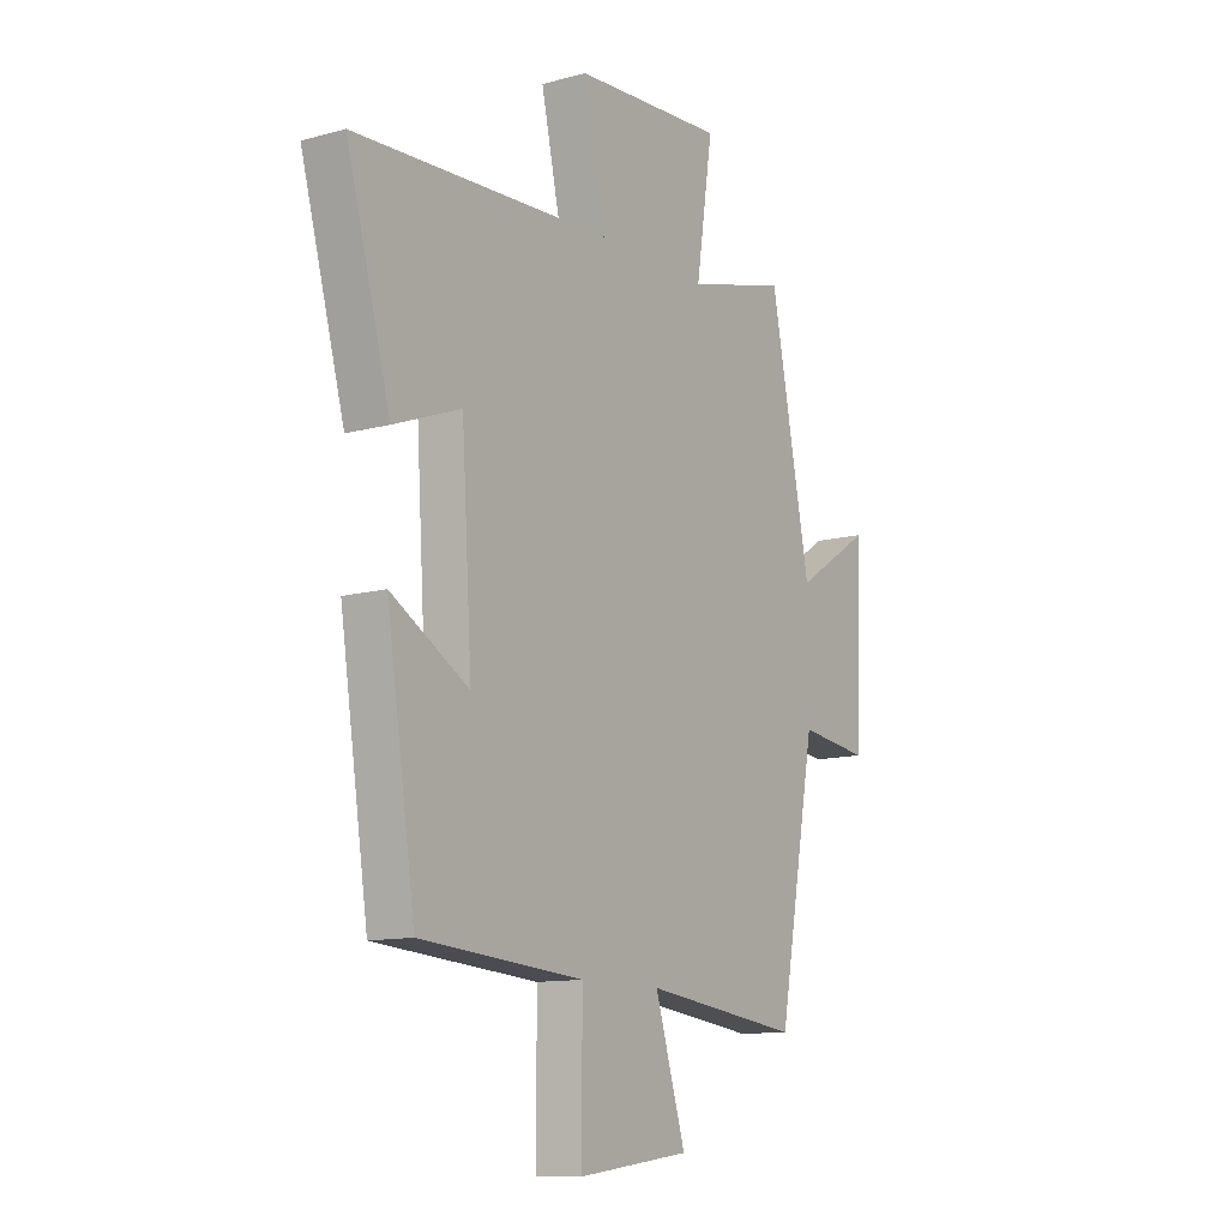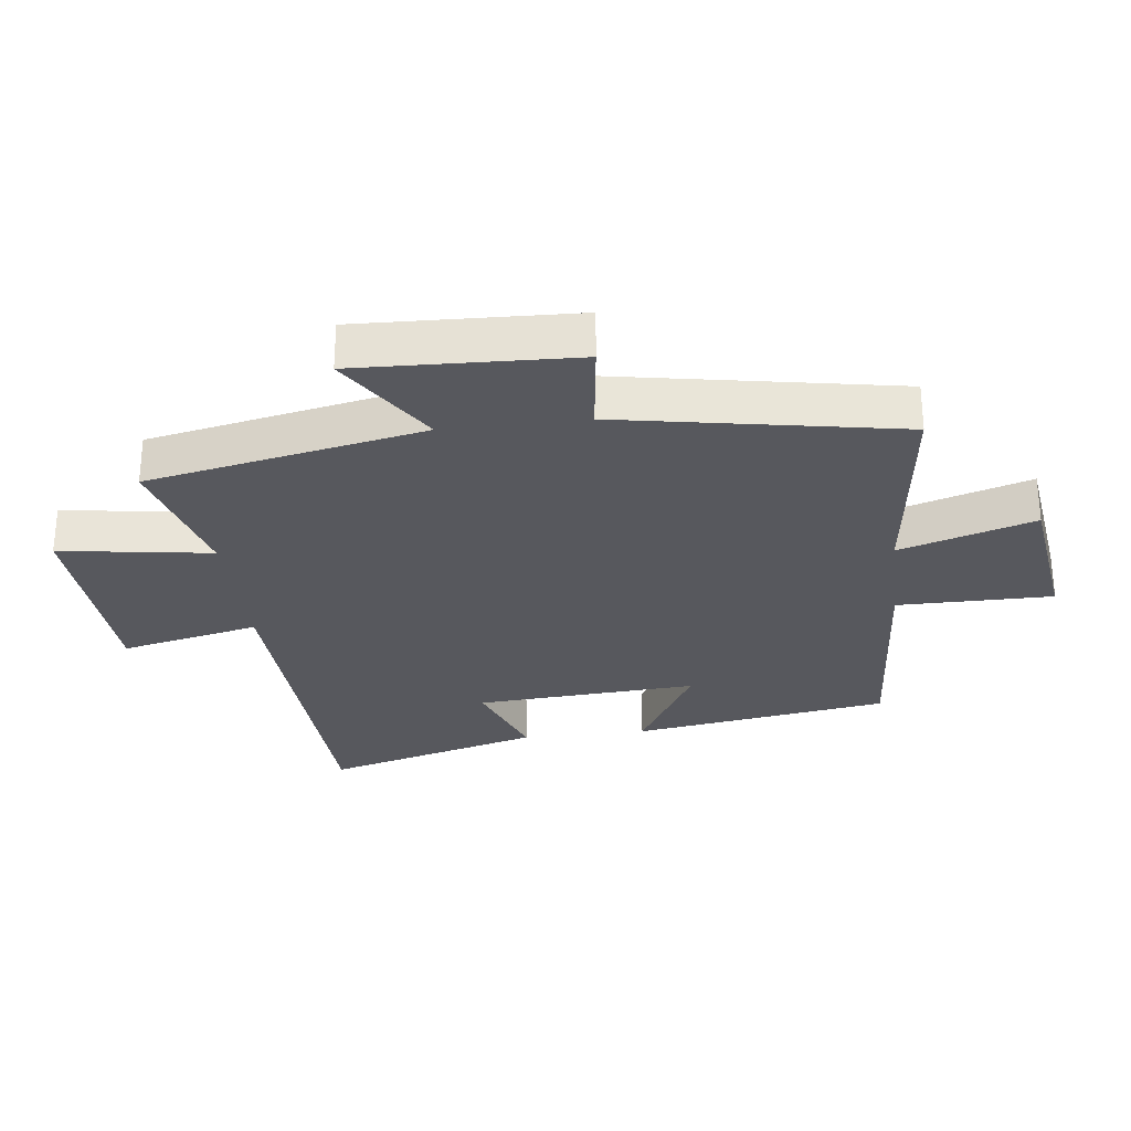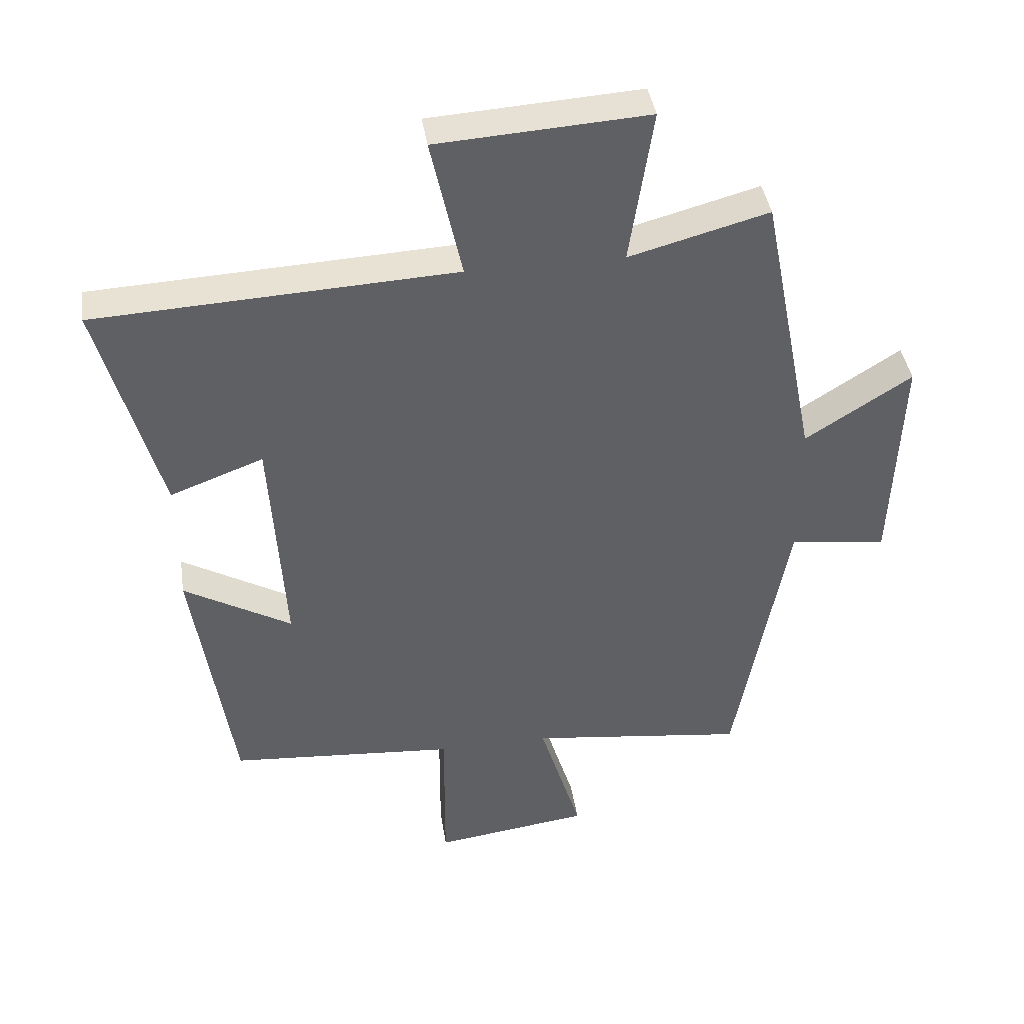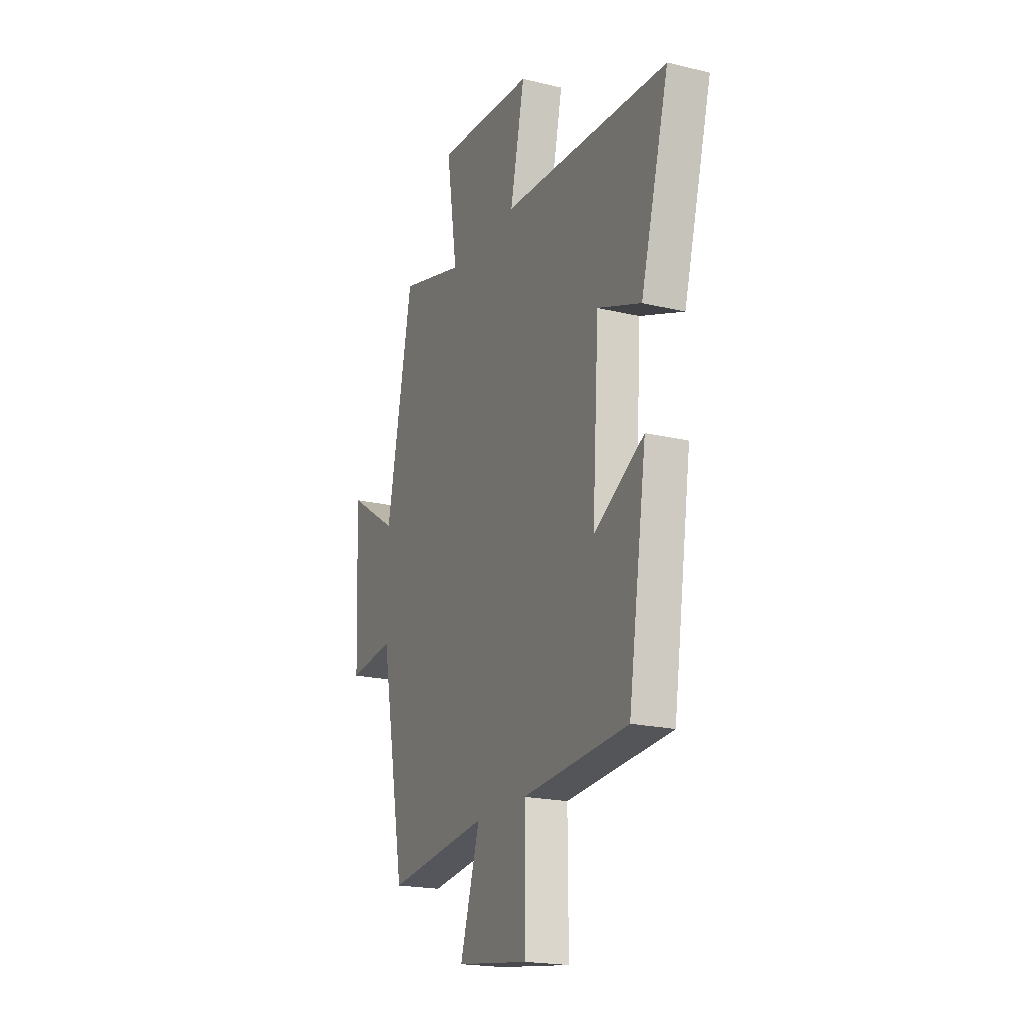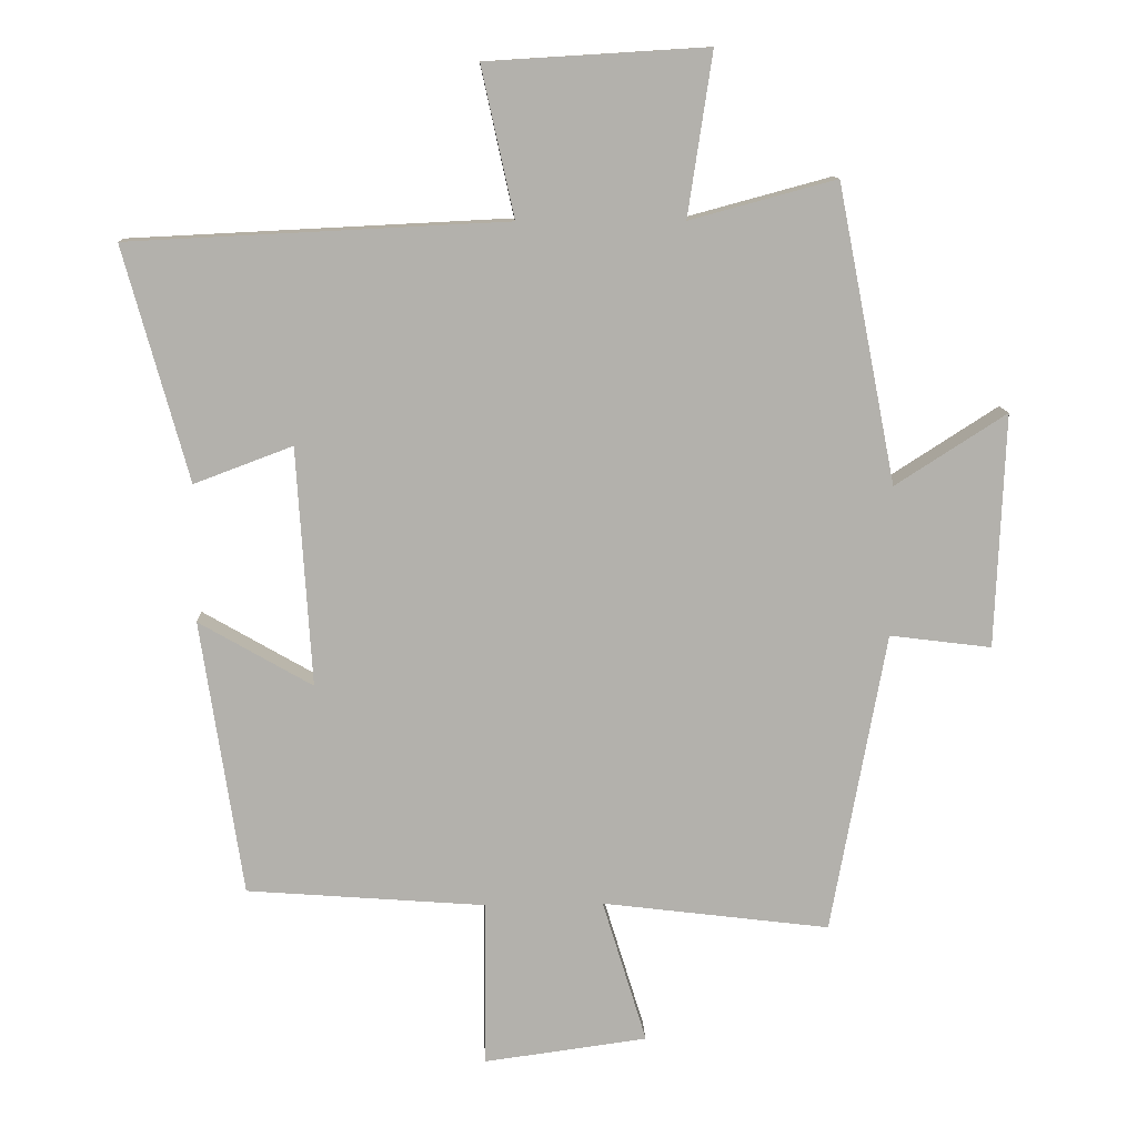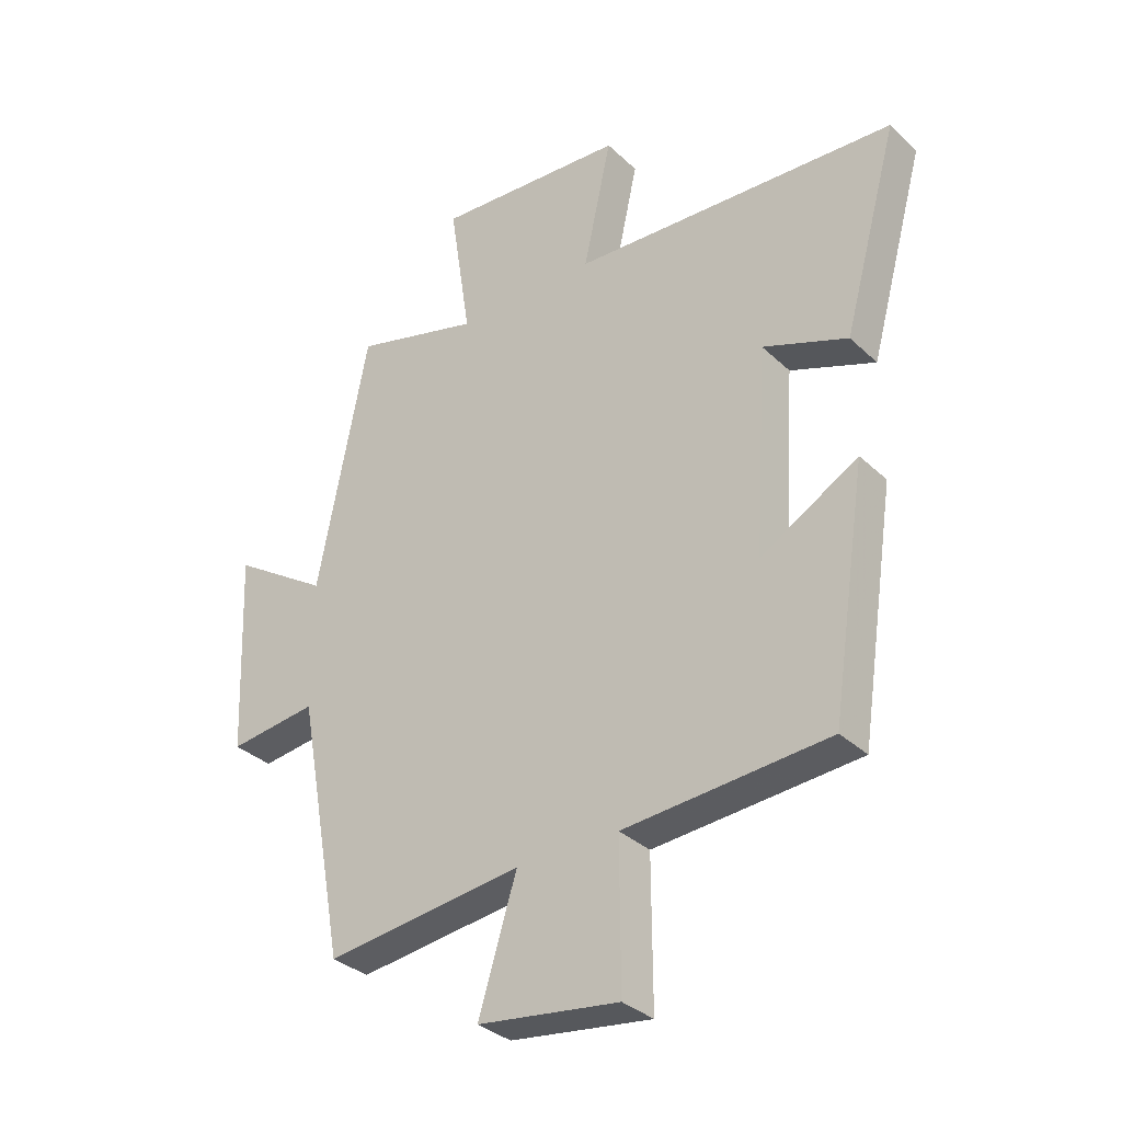
<metadata>
{"format":"obj","ext":"obj","renderer":"f3d","projection":"perspective","resolution":1024,"background":"white","views":[{"elev":-11.7,"azim":-56.5,"up":"+Z"},{"elev":-28.9,"azim":97.0,"up":"+Y"},{"elev":40.9,"azim":-8.6,"up":"+Z"},{"elev":-20.1,"azim":-114.0,"up":"+Z"},{"elev":11.3,"azim":-2.5,"up":"+Z"},{"elev":-33.2,"azim":-141.8,"up":"+Z"}]}
</metadata>
<code>
v 0.414 0.07 0.558
v 0.5 0.07 0.121
v 0.664 0.07 0.226
v 0.65 0.07 -0.118
v 0.5 0.07 -0.099
v 0.419 0.07 -0.542
v 0.084 0.07 -0.5
v 0.149 0.07 -0.712
v -0.091 0.07 -0.744
v -0.09 0.07 -0.5
v -0.439 0.07 -0.473
v -0.5 0.07 -0.069
v -0.334 0.07 -0.165
v -0.356 0.07 0.185
v -0.5 0.07 0.131
v -0.594 0.07 0.473
v -0.041 0.07 0.5
v -0.089 0.07 0.719
v 0.235 0.07 0.739
v 0.199 0.07 0.5
v 0.414 0 0.558
v 0.5 0 0.121
v 0.664 0 0.226
v 0.65 0 -0.118
v 0.5 0 -0.099
v 0.419 0 -0.542
v 0.084 0 -0.5
v 0.149 0 -0.712
v -0.091 0 -0.744
v -0.09 0 -0.5
v -0.439 0 -0.473
v -0.5 0 -0.069
v -0.334 0 -0.165
v -0.356 0 0.185
v -0.5 0 0.131
v -0.594 0 0.473
v -0.041 0 0.5
v -0.089 0 0.719
v 0.235 0 0.739
v 0.199 0 0.5
f 17 18 19 20
f 16 17 20
f 15 16 20
f 14 15 20
f 20 1 2
f 14 20 2
f 13 14 2
f 10 11 12 13
f 10 13 2
f 7 8 9 10
f 7 10 2 3
f 5 6 7
f 5 7 3
f 3 4 5
f 40 39 38 37
f 40 37 36
f 40 36 35
f 40 35 34
f 22 21 40
f 22 40 34
f 22 34 33
f 33 32 31 30
f 22 33 30
f 30 29 28 27
f 23 22 30 27
f 27 26 25
f 23 27 25
f 25 24 23
f 1 21 22 2
f 2 22 23 3
f 3 23 24 4
f 4 24 25 5
f 5 25 26 6
f 6 26 27 7
f 7 27 28 8
f 8 28 29 9
f 9 29 30 10
f 10 30 31 11
f 11 31 32 12
f 12 32 33 13
f 13 33 34 14
f 14 34 35 15
f 15 35 36 16
f 16 36 37 17
f 17 37 38 18
f 18 38 39 19
f 19 39 40 20
f 20 40 21 1

</code>
